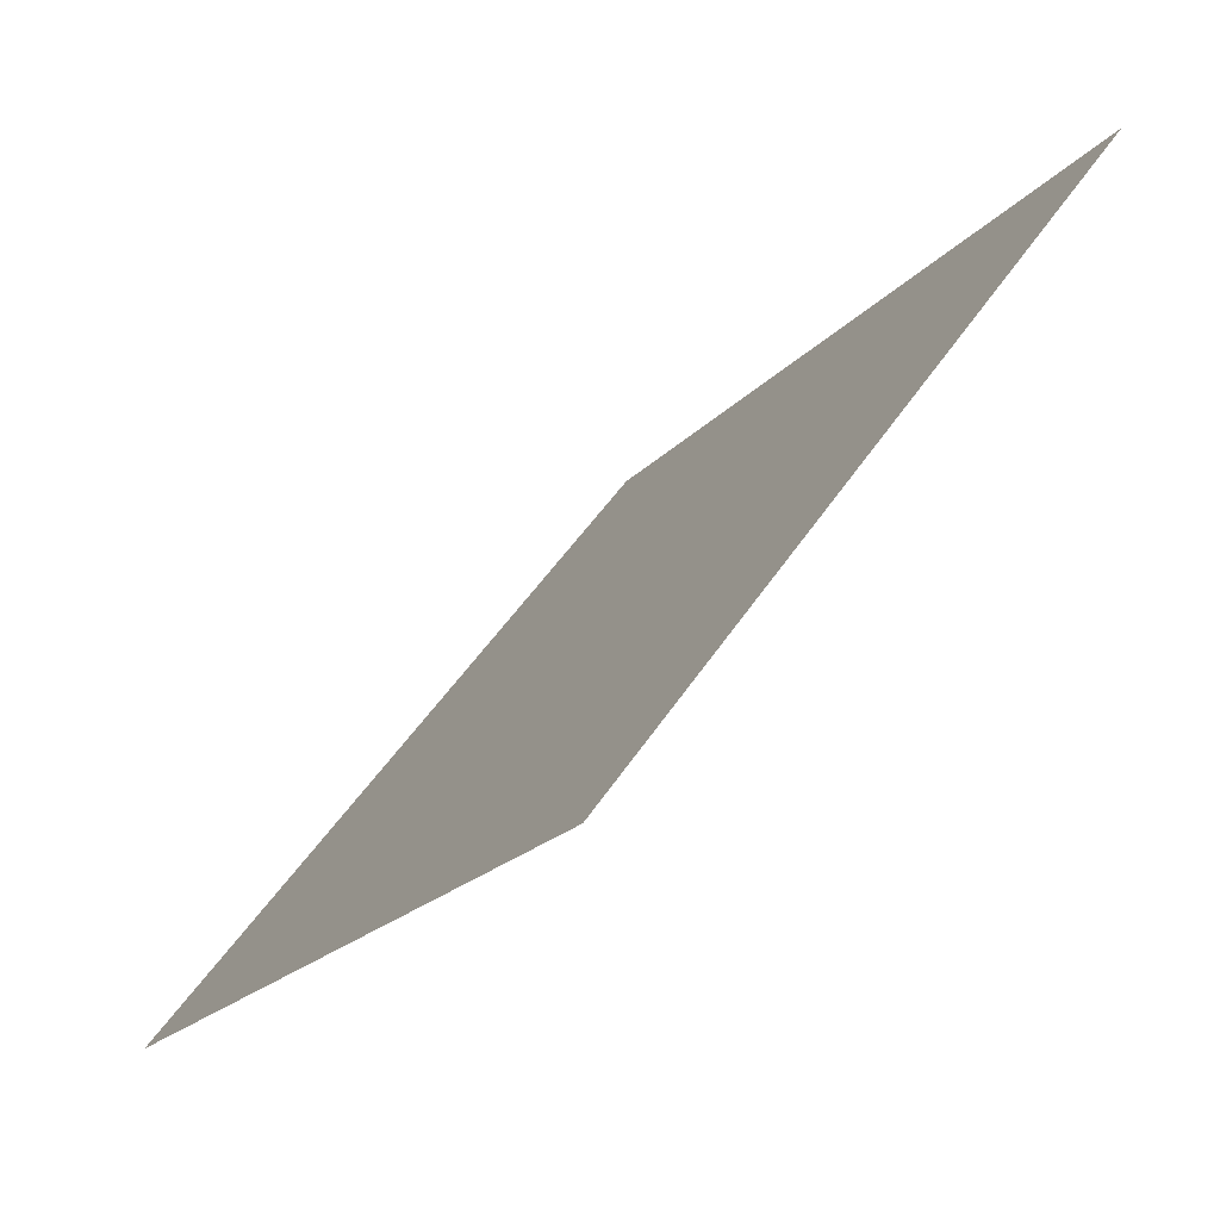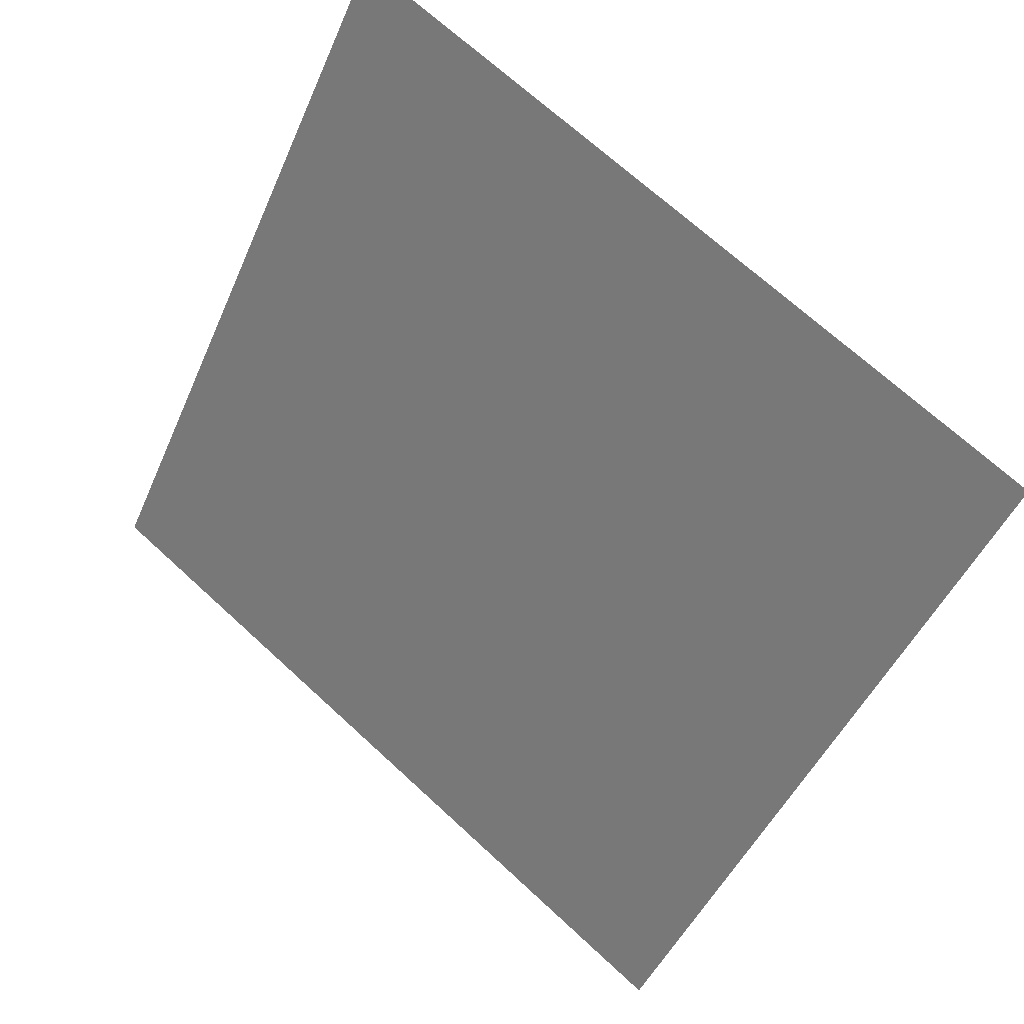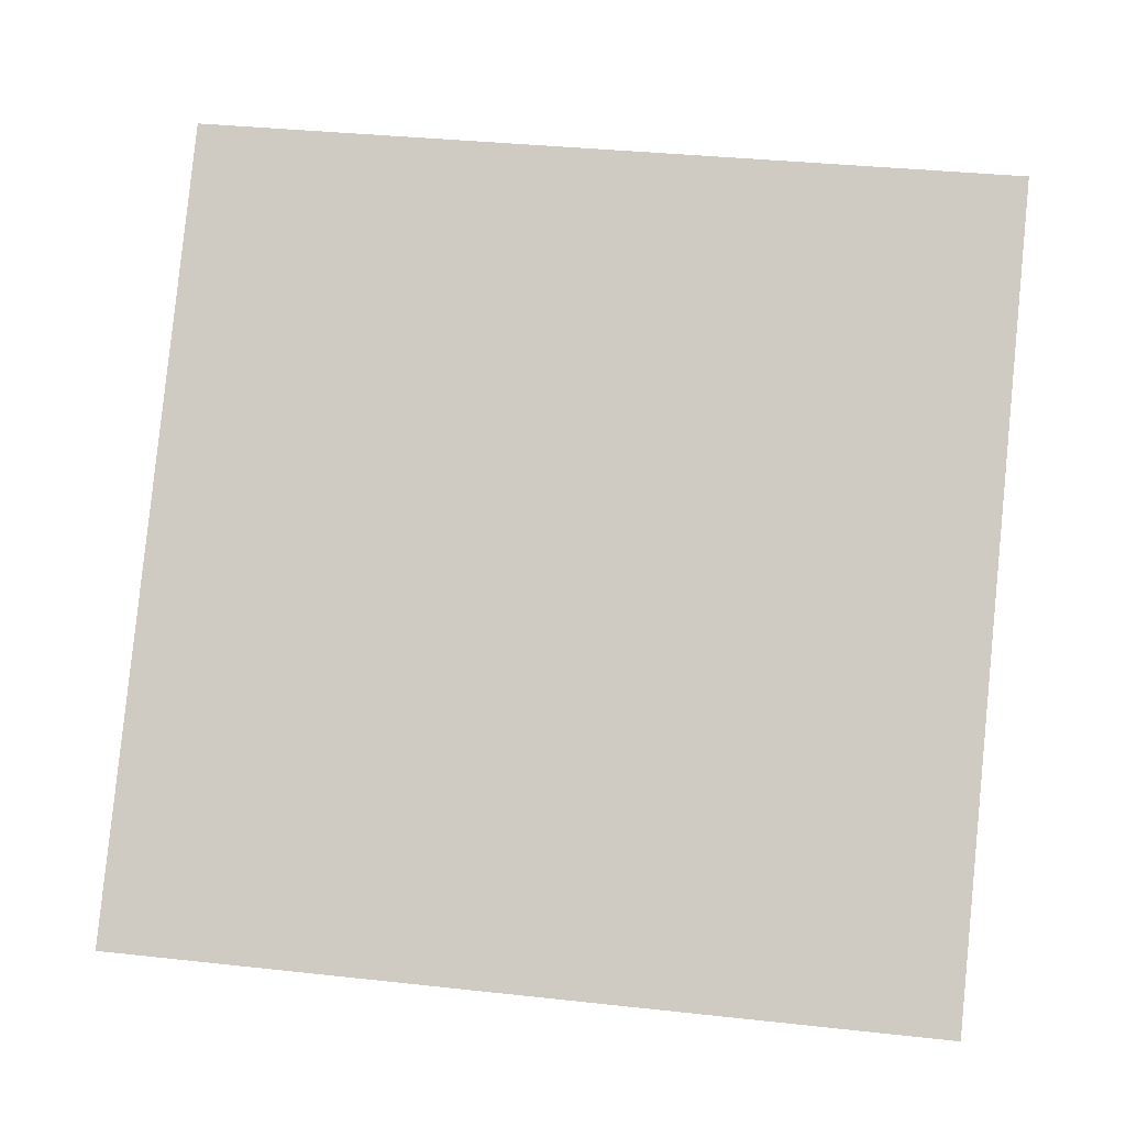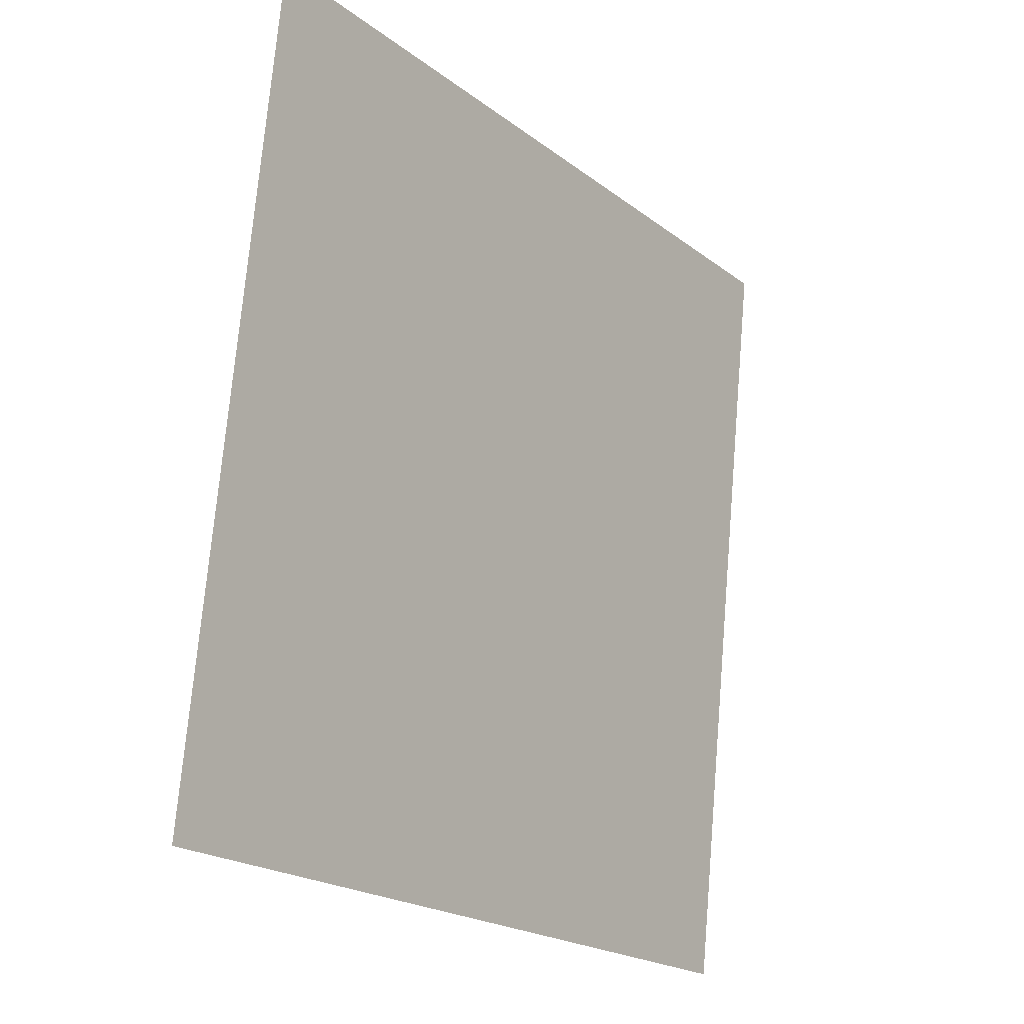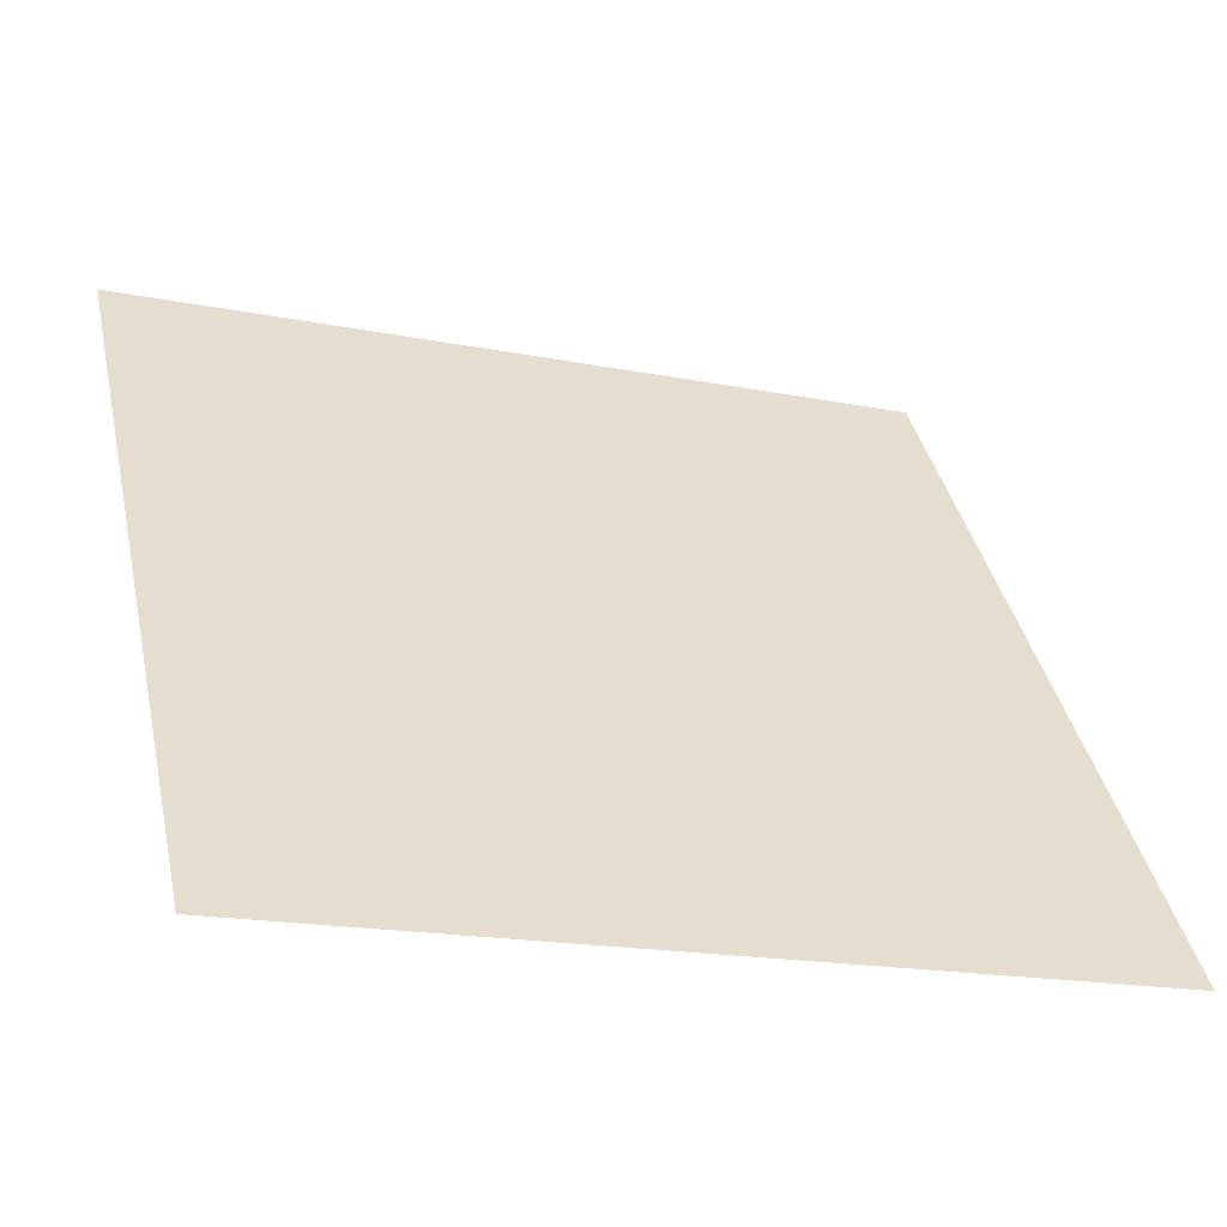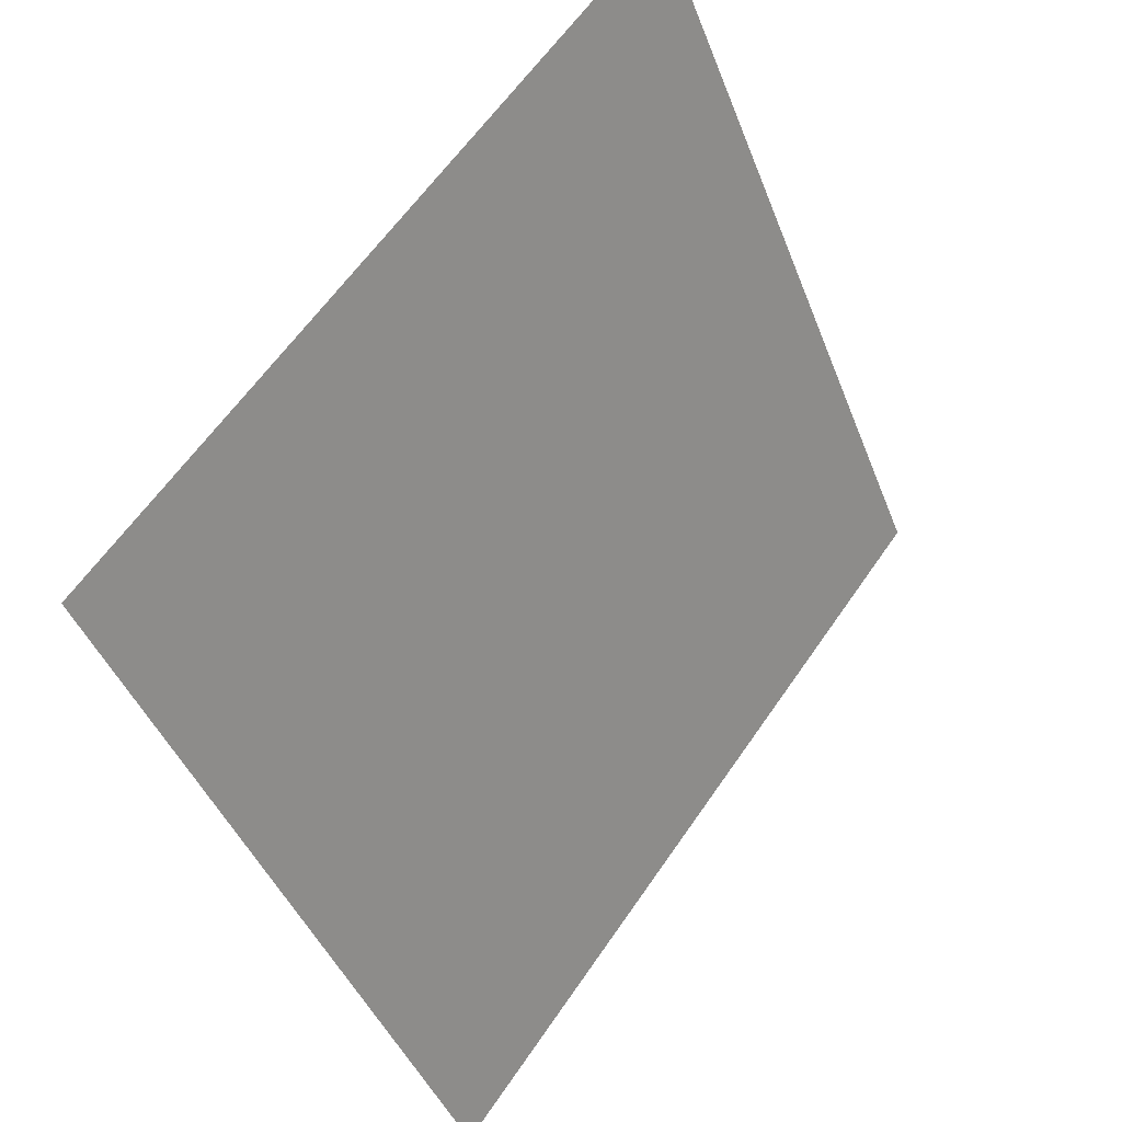
<metadata>
{"format":"obj","ext":"obj","renderer":"f3d","projection":"perspective","resolution":1024,"background":"white","views":[{"elev":-21.3,"azim":59.7,"up":"+Z"},{"elev":-48.9,"azim":67.8,"up":"+Y"},{"elev":45.9,"azim":-171.5,"up":"+Y"},{"elev":73.3,"azim":-86.5,"up":"+Z"},{"elev":-16.6,"azim":-22.4,"up":"+Z"},{"elev":-44.0,"azim":108.8,"up":"+Z"}]}
</metadata>
<code>
v 0.03318 0.793 0.5173
v 0.02662 0.7932 0.5174
v 0.02674 0.7971 0.5227
v 0.0333 0.7969 0.5226
f 4 3 2 1

</code>
